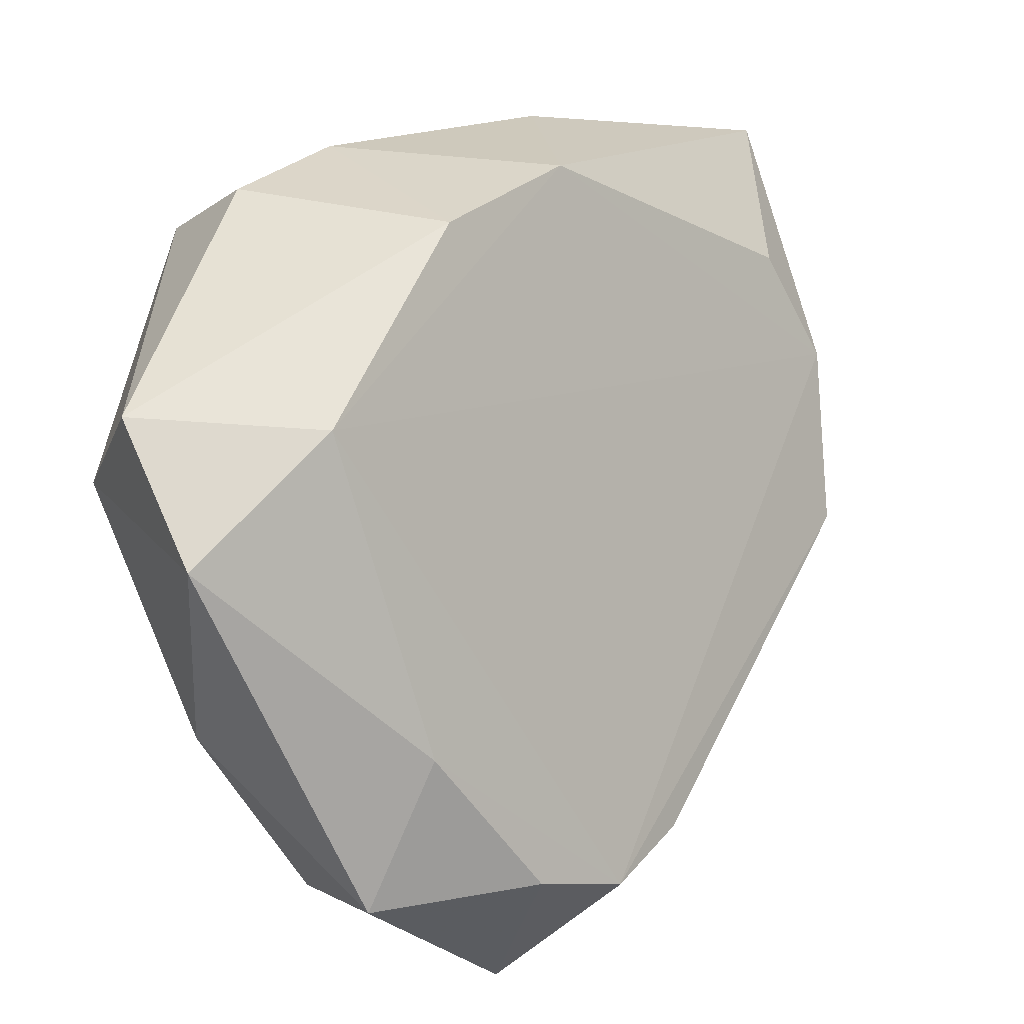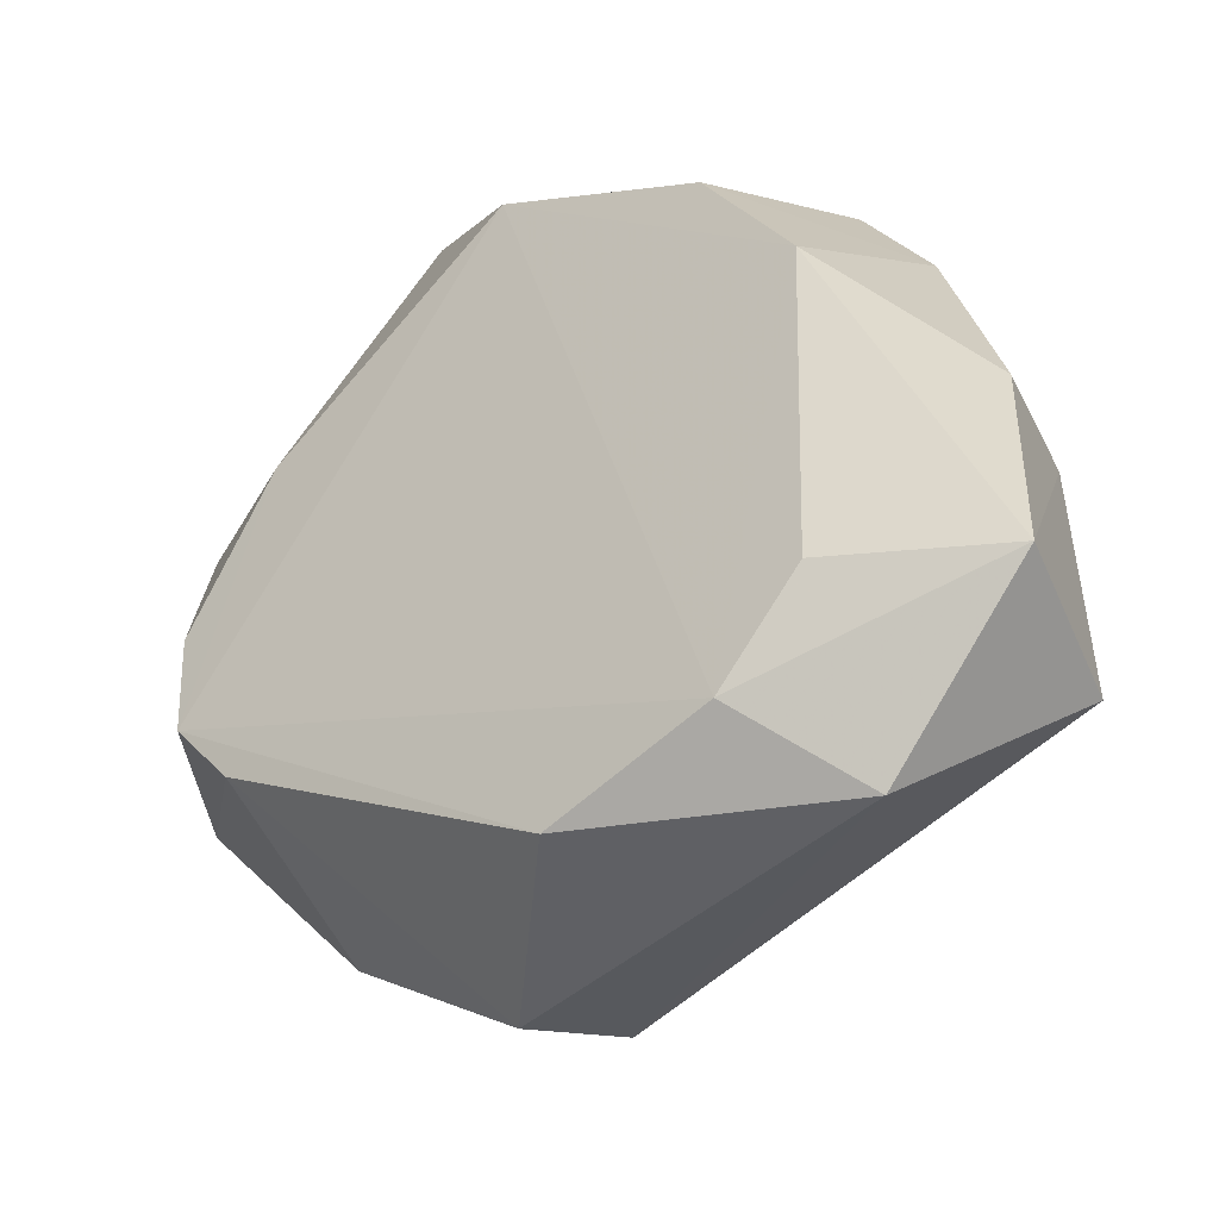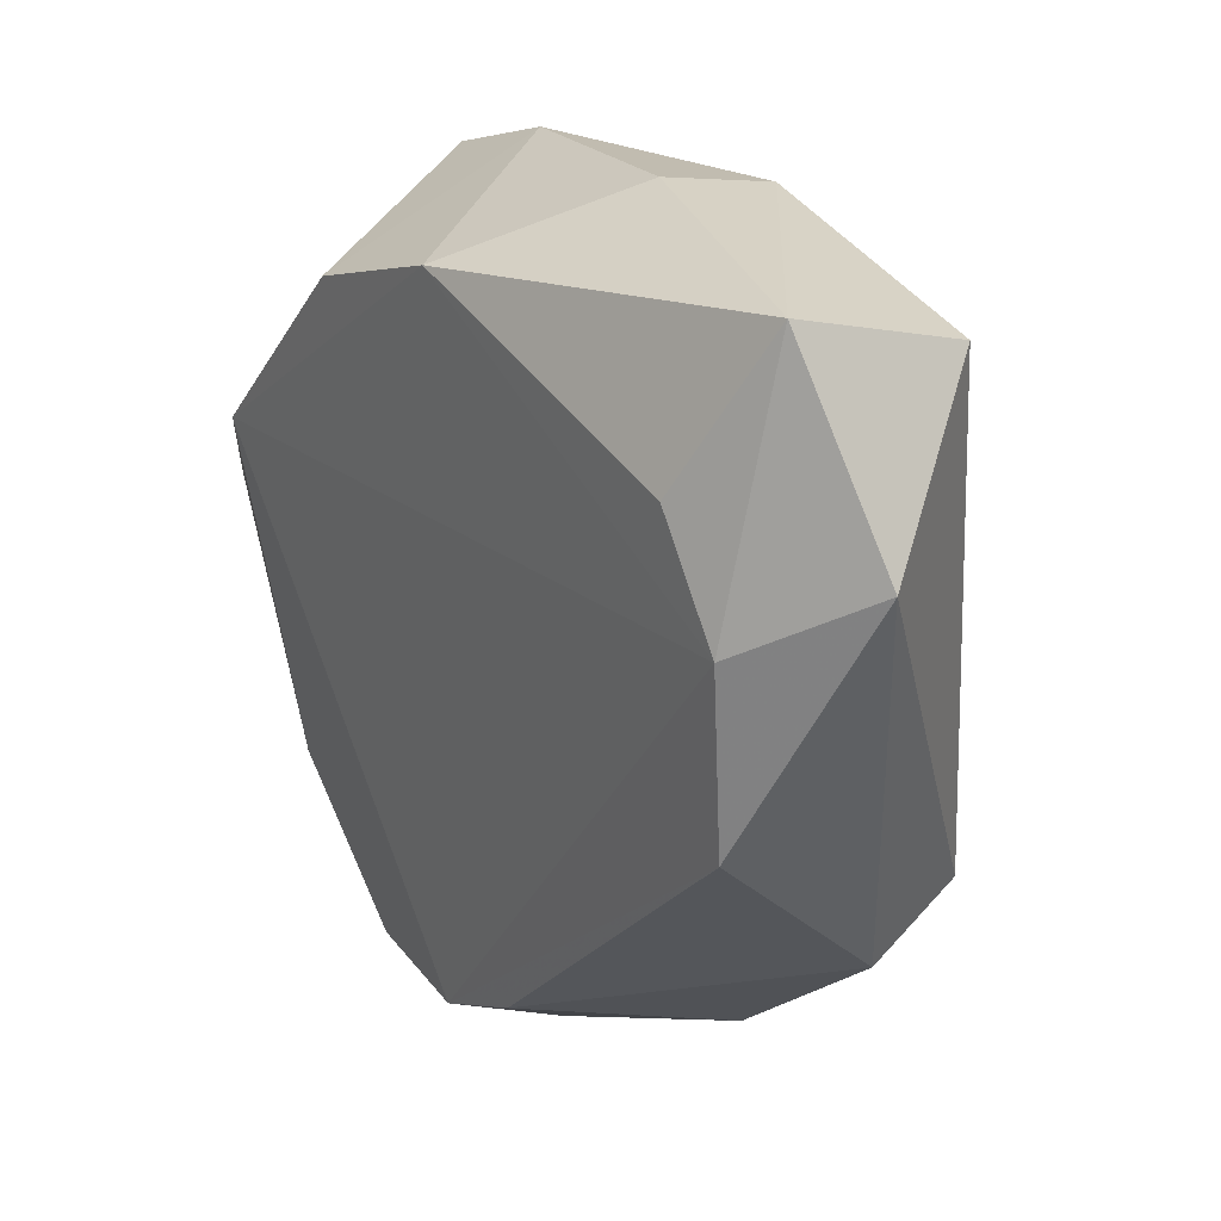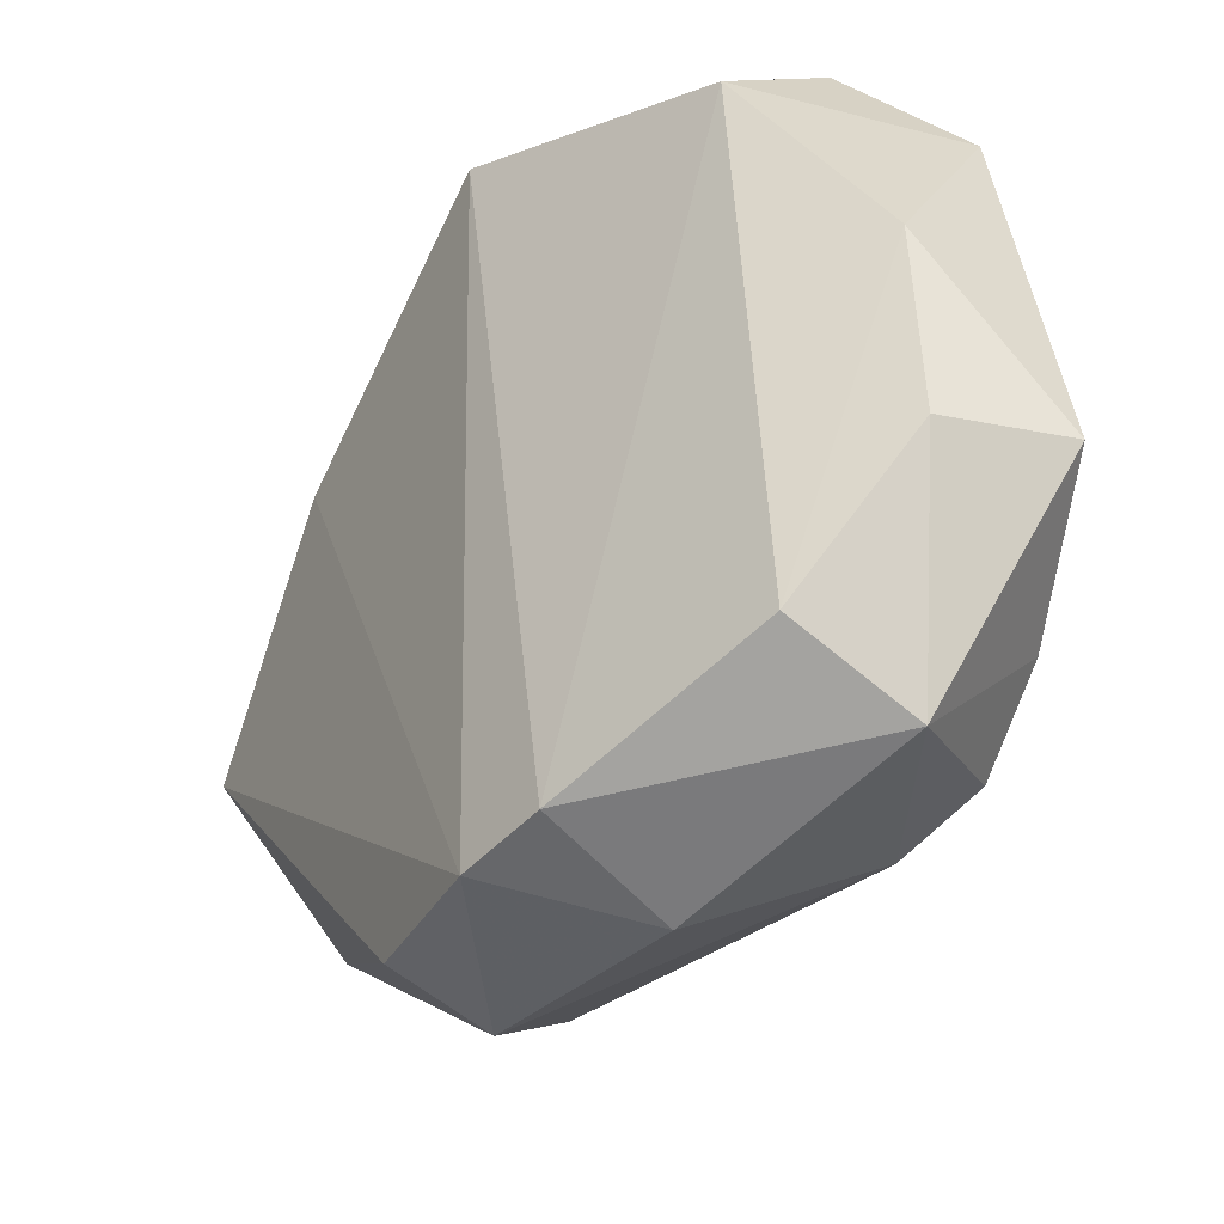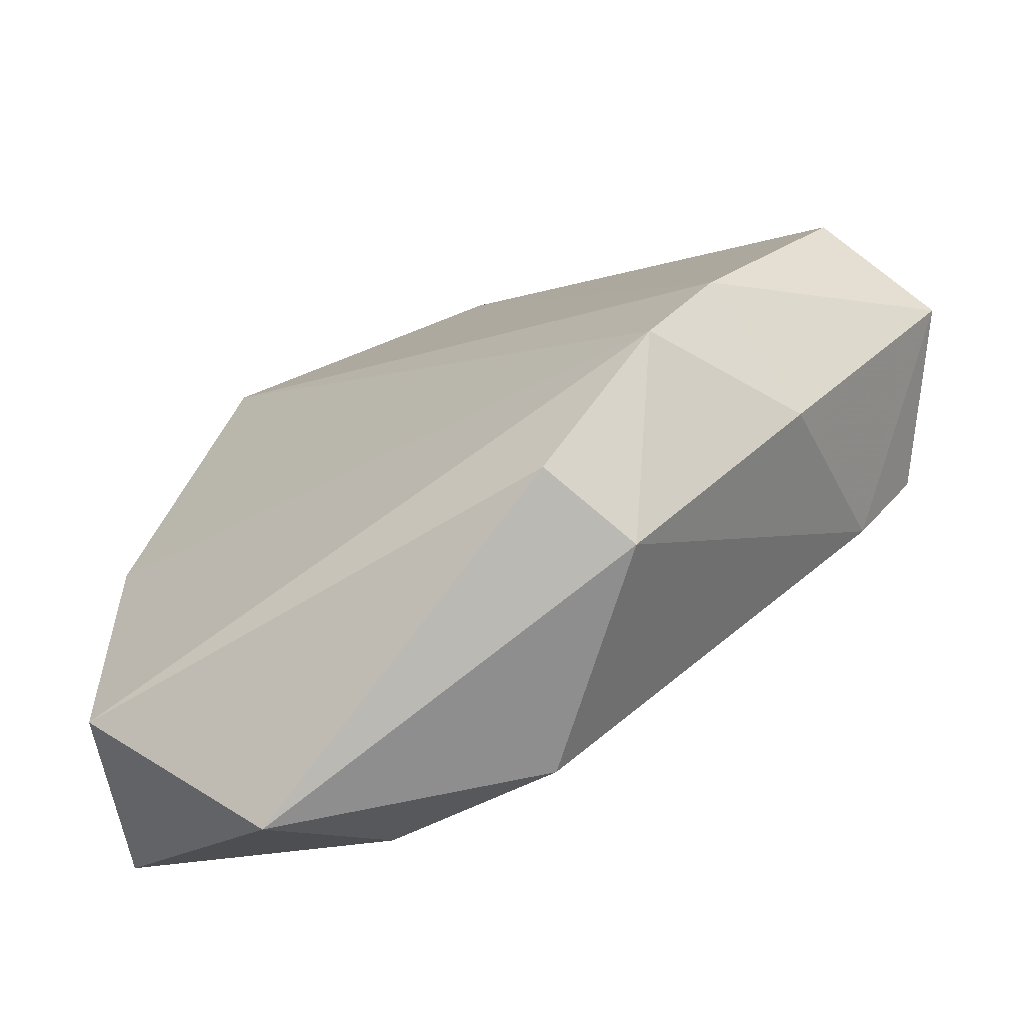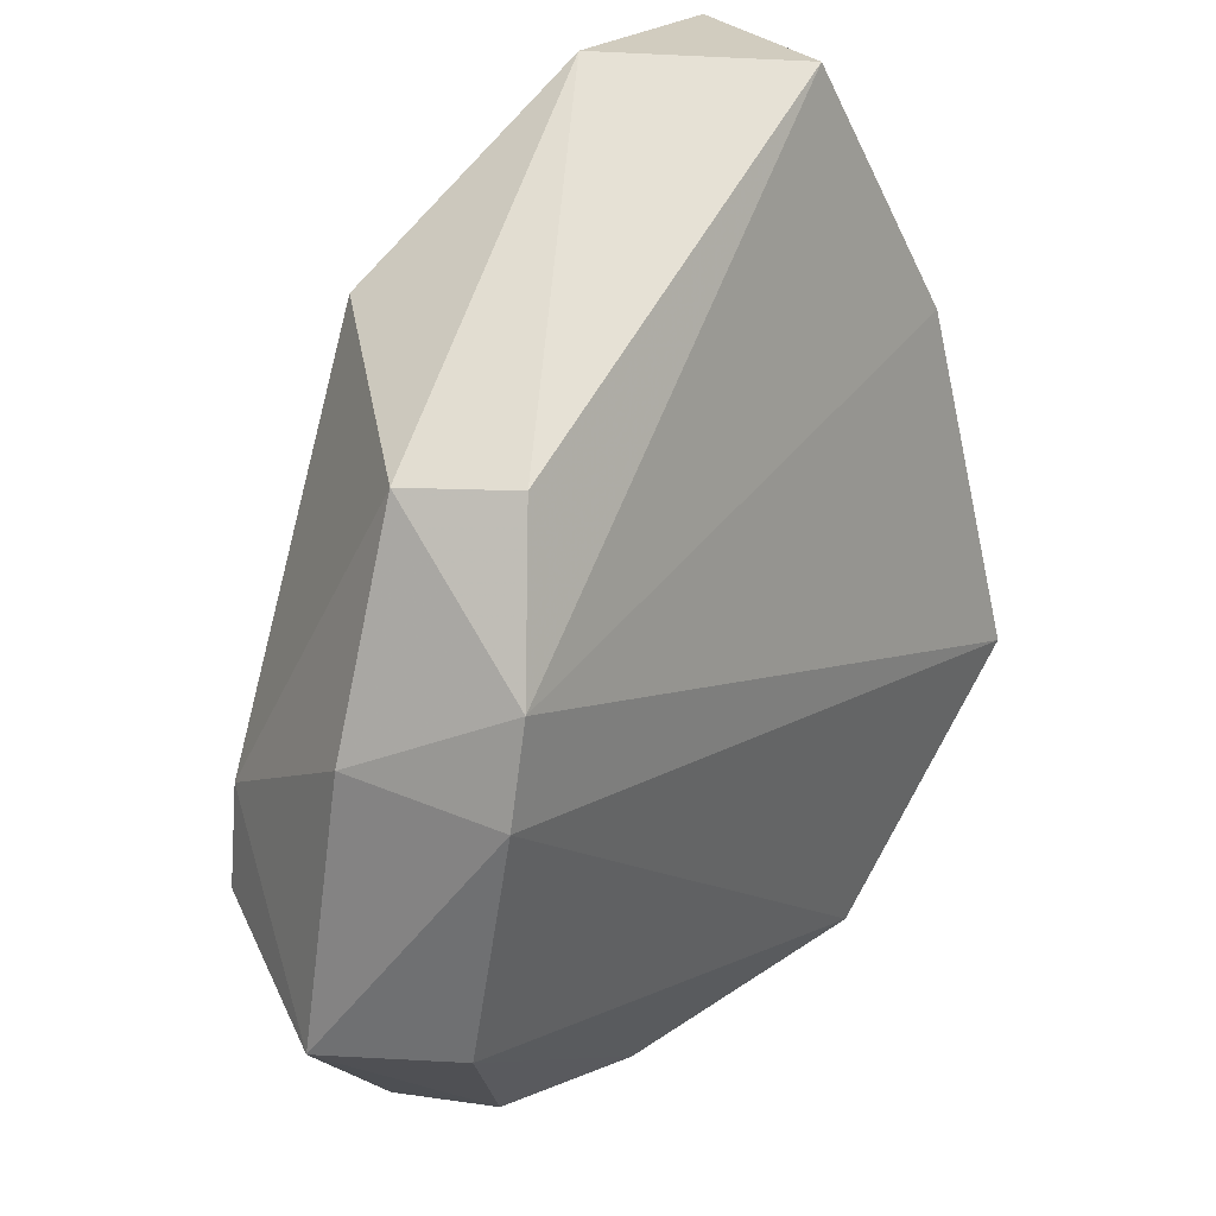
<metadata>
{"format":"obj","ext":"obj","renderer":"f3d","projection":"perspective","resolution":1024,"background":"white","views":[{"elev":52.6,"azim":73.0,"up":"+Y"},{"elev":8.6,"azim":-174.4,"up":"+Y"},{"elev":-71.6,"azim":-128.0,"up":"+Z"},{"elev":30.6,"azim":27.1,"up":"+Z"},{"elev":-32.2,"azim":-10.8,"up":"+Z"},{"elev":-78.7,"azim":-146.6,"up":"+Y"}]}
</metadata>
<code>
v -0.03082 -0.02252 0.01522
v -0.01274 -0.03333 0.03057
v -0.01219 -0.0271 0.02923
v -0.03367 -0.01786 0.03496
v -0.02622 -0.03632 0.02097
v -0.01863 -0.01594 0.03776
v -0.03818 -0.02617 0.0168
v -0.02747 -0.01368 0.02748
v -0.02446 -0.02939 0.01485
v -0.01638 -0.03385 0.03303
v -0.03631 -0.02189 0.01408
v -0.02508 -0.01899 0.03956
v -0.02322 -0.03737 0.02542
v -0.01194 -0.02556 0.03474
v -0.03292 -0.02784 0.01295
v -0.03183 -0.01484 0.0331
v -0.02337 -0.03561 0.01912
v -0.01455 -0.03005 0.02397
v -0.03596 -0.01857 0.02223
v -0.02123 -0.0144 0.03279
v -0.0237 -0.01466 0.03844
v -0.01792 -0.02318 0.03839
v -0.03739 -0.02138 0.02484
v -0.02117 -0.03695 0.02779
v -0.0303 -0.01529 0.02306
v -0.0182 -0.03561 0.02429
v -0.02878 -0.02575 0.01392
v -0.01447 -0.02223 0.03188
v -0.03404 -0.01606 0.02966
v -0.01499 -0.02836 0.03603
v -0.0126 -0.02926 0.02648
f 20 28 31
f 7 5 13
f 2 3 14
f 5 7 15
f 7 11 15
f 13 5 17
f 5 15 17
f 15 9 17
f 17 9 18
f 4 12 21
f 12 6 21
f 8 16 21
f 16 4 21
f 6 20 21
f 20 8 21
f 6 12 22
f 12 10 22
f 14 6 22
f 11 7 23
f 13 4 23
f 7 13 23
f 19 11 23
f 2 10 24
f 12 4 24
f 10 12 24
f 4 13 24
f 1 11 25
f 11 19 25
f 8 20 25
f 13 17 26
f 18 2 26
f 17 18 26
f 2 24 26
f 24 13 26
f 11 1 27
f 9 15 27
f 15 11 27
f 1 25 27
f 25 20 27
f 14 3 28
f 6 14 28
f 20 6 28
f 16 8 29
f 4 16 29
f 23 4 29
f 19 23 29
f 8 25 29
f 25 19 29
f 10 2 30
f 2 14 30
f 22 10 30
f 14 22 30
f 3 2 31
f 2 18 31
f 18 9 31
f 9 27 31
f 27 20 31
f 28 3 31

</code>
